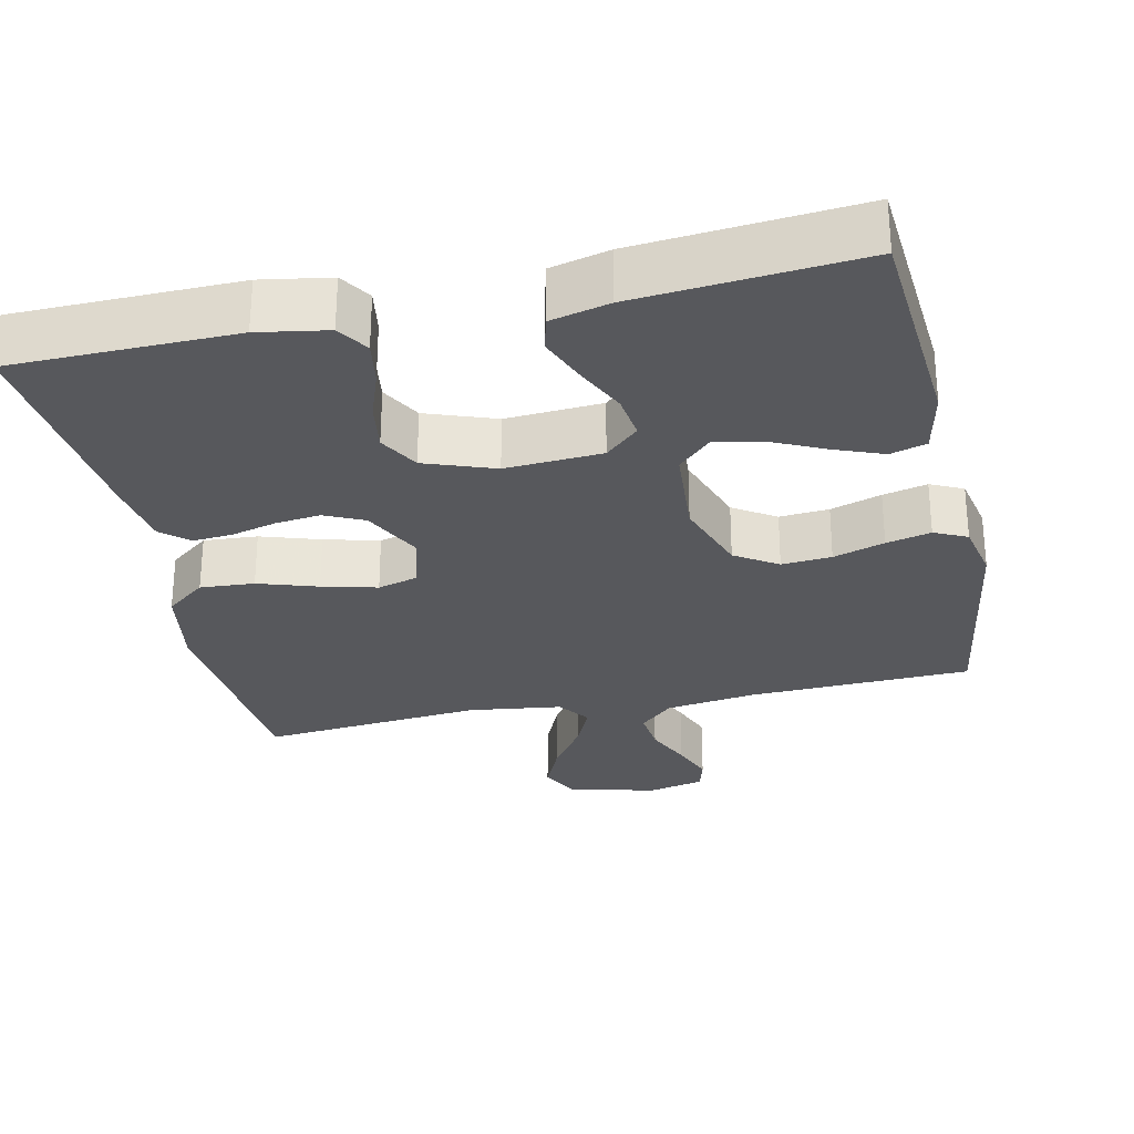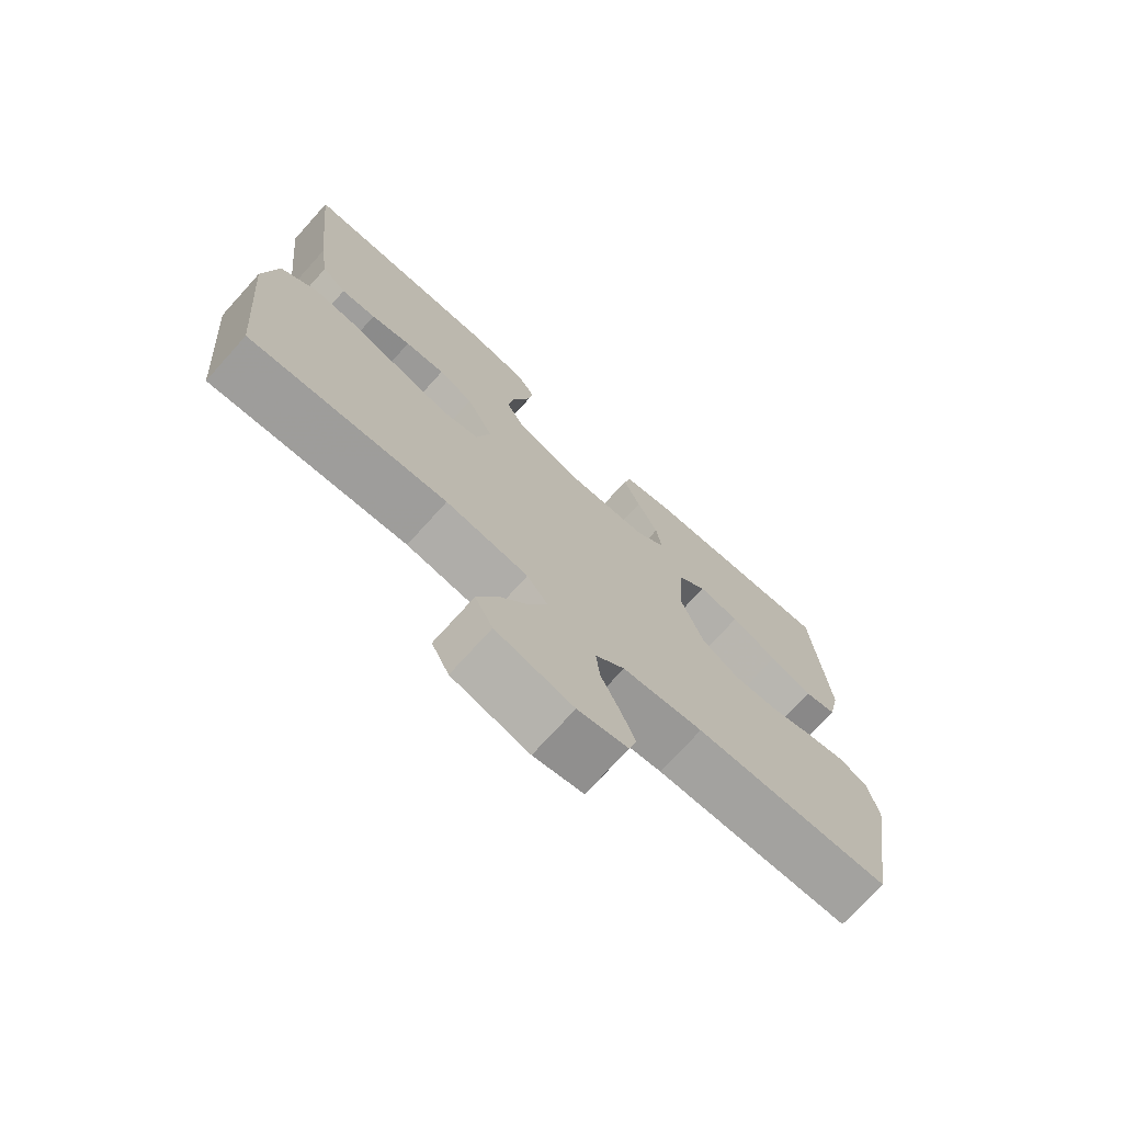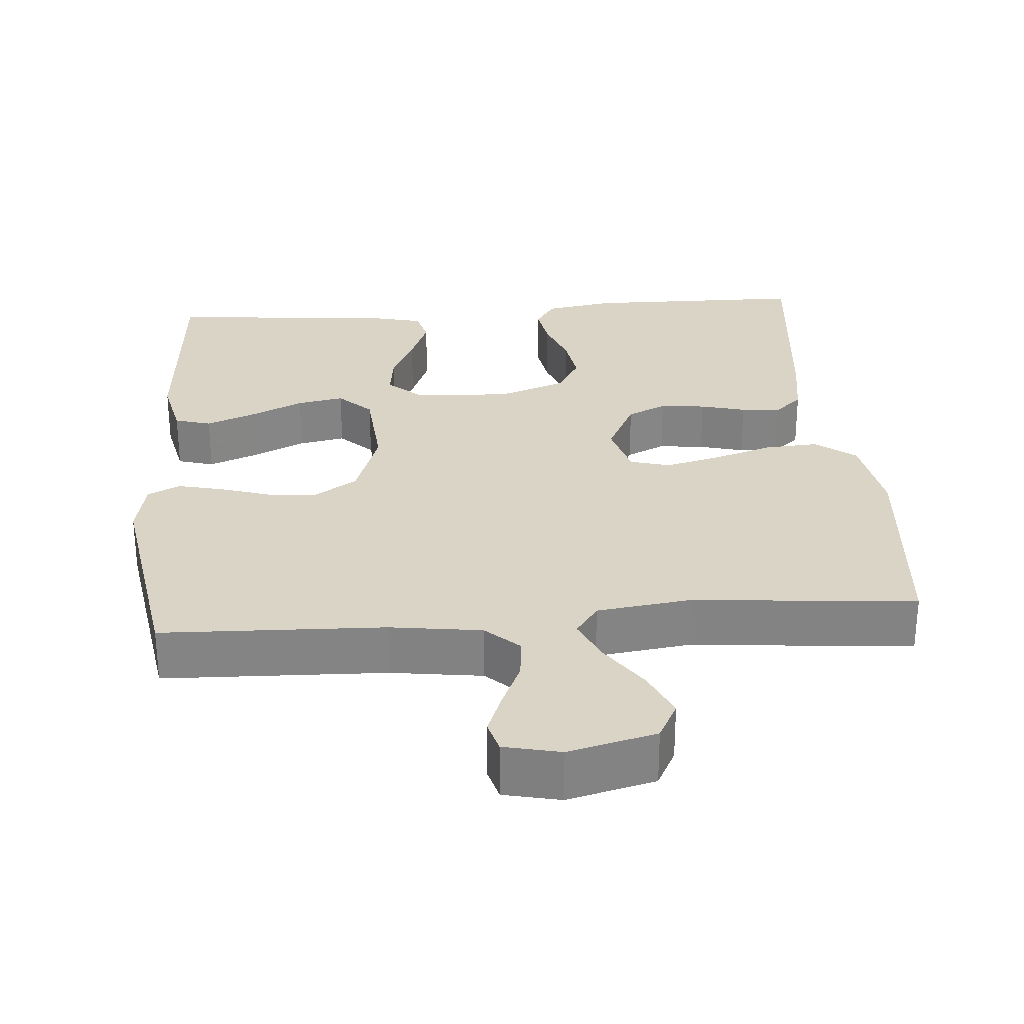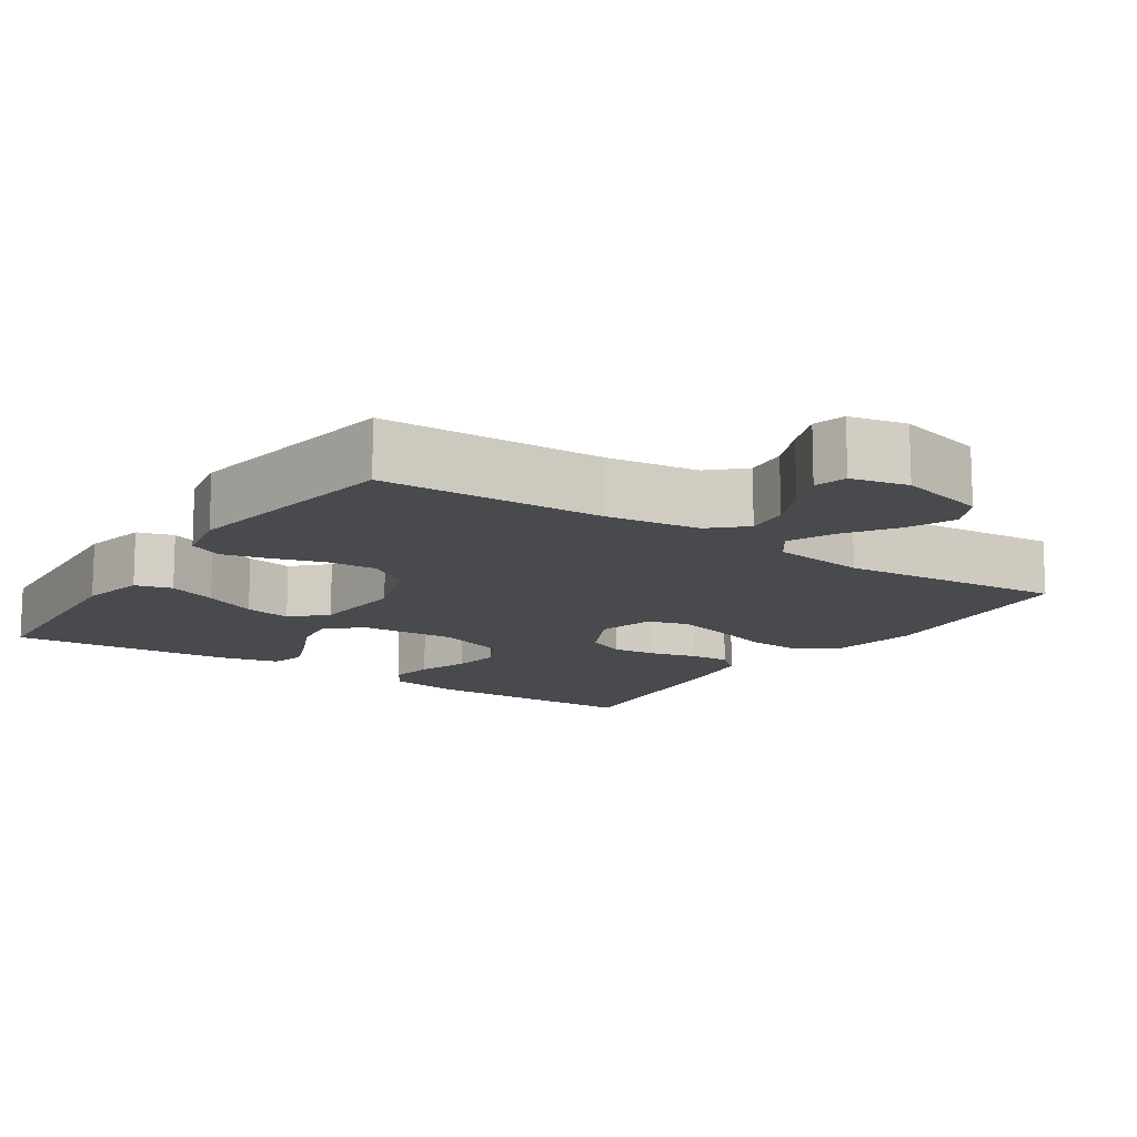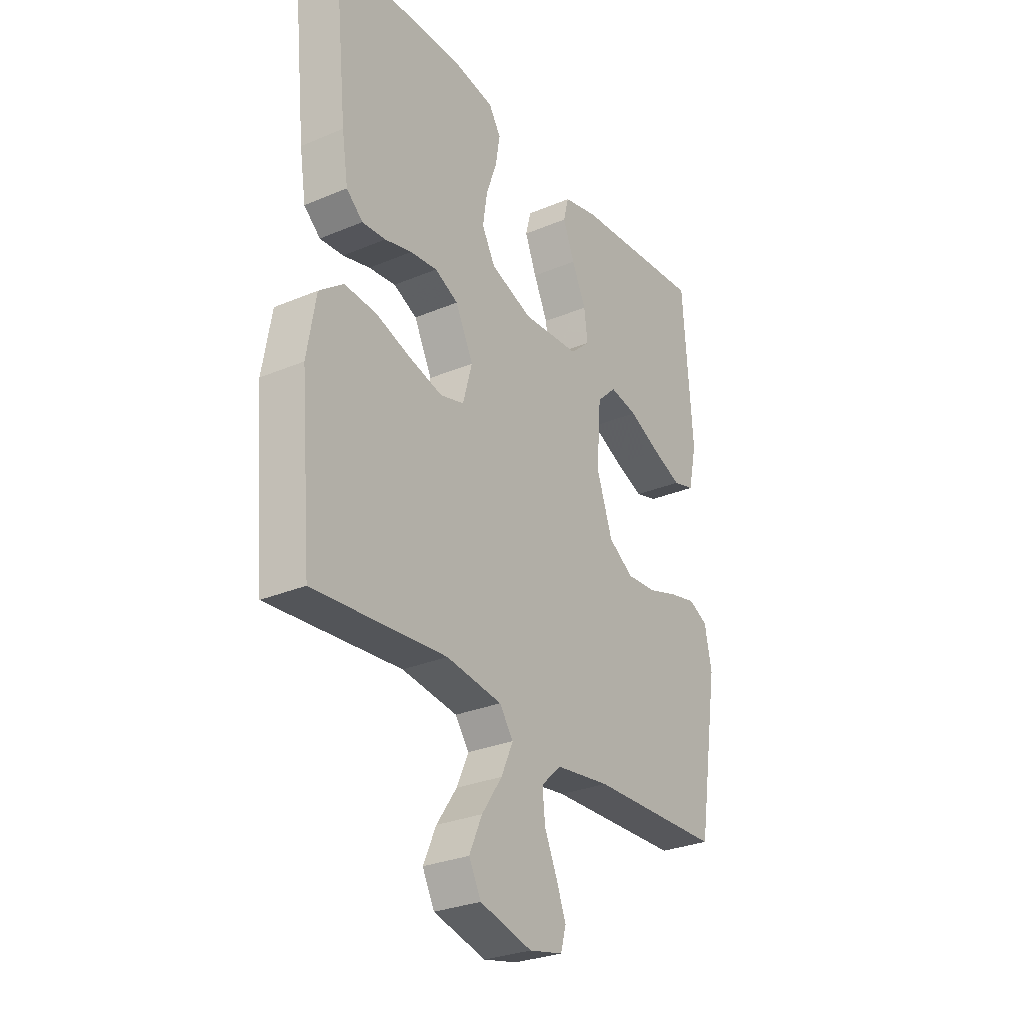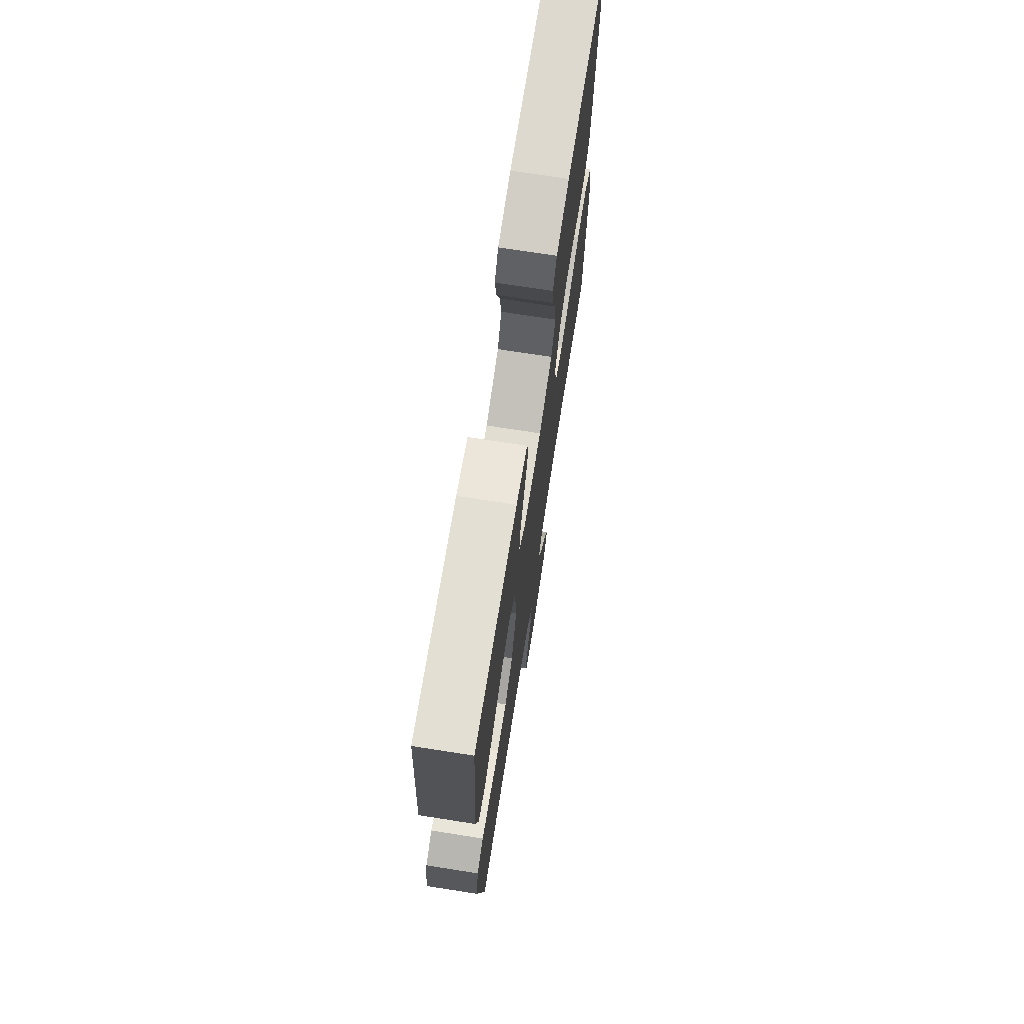
<metadata>
{"format":"obj","ext":"obj","renderer":"f3d","projection":"perspective","resolution":1024,"background":"white","views":[{"elev":-28.8,"azim":12.4,"up":"+Y"},{"elev":-73.5,"azim":-42.1,"up":"+Z"},{"elev":28.9,"azim":175.5,"up":"+Y"},{"elev":-13.4,"azim":146.2,"up":"+Y"},{"elev":-28.9,"azim":-57.8,"up":"+Z"},{"elev":72.2,"azim":98.9,"up":"+Z"}]}
</metadata>
<code>
v 0.5 0.07 -0.5
v 0.2 0.07 -0.51
v 0.077 0.07 -0.527
v 0.032 0.07 -0.569
v 0.038 0.07 -0.627
v 0.066 0.07 -0.69
v 0.088 0.07 -0.747
v 0.076 0.07 -0.79
v 0 0.07 -0.807
v -0.118 0.07 -0.777
v -0.145 0.07 -0.725
v -0.116 0.07 -0.66
v -0.07 0.07 -0.593
v -0.043 0.07 -0.533
v -0.074 0.07 -0.49
v -0.2 0.07 -0.473
v -0.5 0.07 -0.5
v -0.526 0.07 -0.2
v -0.506 0.07 -0.083
v -0.452 0.07 -0.041
v -0.379 0.07 -0.046
v -0.299 0.07 -0.072
v -0.225 0.07 -0.091
v -0.171 0.07 -0.076
v -0.15 0.07 0
v -0.19 0.07 0.08
v -0.243 0.07 0.105
v -0.304 0.07 0.098
v -0.365 0.07 0.082
v -0.418 0.07 0.078
v -0.455 0.07 0.11
v -0.469 0.07 0.2
v -0.5 0.07 0.5
v -0.2 0.07 0.504
v -0.107 0.07 0.488
v -0.08 0.07 0.446
v -0.09 0.07 0.386
v -0.114 0.07 0.319
v -0.124 0.07 0.253
v -0.094 0.07 0.199
v 0 0.07 0.165
v 0.13 0.07 0.173
v 0.175 0.07 0.214
v 0.167 0.07 0.275
v 0.135 0.07 0.343
v 0.109 0.07 0.408
v 0.121 0.07 0.455
v 0.2 0.07 0.474
v 0.5 0.07 0.5
v 0.522 0.07 0.2
v 0.503 0.07 0.113
v 0.454 0.07 0.099
v 0.388 0.07 0.125
v 0.316 0.07 0.159
v 0.253 0.07 0.171
v 0.209 0.07 0.128
v 0.199 0.07 0
v 0.235 0.07 -0.104
v 0.292 0.07 -0.141
v 0.359 0.07 -0.136
v 0.428 0.07 -0.114
v 0.488 0.07 -0.1
v 0.532 0.07 -0.121
v 0.548 0.07 -0.2
v 0.5 0 -0.5
v 0.2 0 -0.51
v 0.077 0 -0.527
v 0.032 0 -0.569
v 0.038 0 -0.627
v 0.066 0 -0.69
v 0.088 0 -0.747
v 0.076 0 -0.79
v 0 0 -0.807
v -0.118 0 -0.777
v -0.145 0 -0.725
v -0.116 0 -0.66
v -0.07 0 -0.593
v -0.043 0 -0.533
v -0.074 0 -0.49
v -0.2 0 -0.473
v -0.5 0 -0.5
v -0.526 0 -0.2
v -0.506 0 -0.083
v -0.452 0 -0.041
v -0.379 0 -0.046
v -0.299 0 -0.072
v -0.225 0 -0.091
v -0.171 0 -0.076
v -0.15 0 0
v -0.19 0 0.08
v -0.243 0 0.105
v -0.304 0 0.098
v -0.365 0 0.082
v -0.418 0 0.078
v -0.455 0 0.11
v -0.469 0 0.2
v -0.5 0 0.5
v -0.2 0 0.504
v -0.107 0 0.488
v -0.08 0 0.446
v -0.09 0 0.386
v -0.114 0 0.319
v -0.124 0 0.253
v -0.094 0 0.199
v 0 0 0.165
v 0.13 0 0.173
v 0.175 0 0.214
v 0.167 0 0.275
v 0.135 0 0.343
v 0.109 0 0.408
v 0.121 0 0.455
v 0.2 0 0.474
v 0.5 0 0.5
v 0.522 0 0.2
v 0.503 0 0.113
v 0.454 0 0.099
v 0.388 0 0.125
v 0.316 0 0.159
v 0.253 0 0.171
v 0.209 0 0.128
v 0.199 0 0
v 0.235 0 -0.104
v 0.292 0 -0.141
v 0.359 0 -0.136
v 0.428 0 -0.114
v 0.488 0 -0.1
v 0.532 0 -0.121
v 0.548 0 -0.2
f 64 1 2
f 63 64 2
f 62 63 2
f 61 62 2
f 60 61 2
f 59 60 2 3
f 58 59 3 4
f 57 58 4
f 56 57 4
f 52 53 54
f 51 52 54
f 50 51 54
f 49 50 54
f 48 49 54
f 47 48 54
f 46 47 54
f 45 46 54
f 44 45 54
f 43 44 54 55
f 42 43 55 56
f 36 37 38
f 35 36 38
f 34 35 38
f 33 34 38
f 32 33 38
f 31 32 38
f 30 31 38
f 29 30 38
f 28 29 38
f 27 28 38 39
f 26 27 39 40
f 20 21 22
f 19 20 22
f 18 19 22
f 17 18 22
f 16 17 22
f 15 16 22 23
f 14 15 23 24
f 11 12 13
f 10 11 13
f 9 10 13
f 8 9 13
f 7 8 13
f 6 7 13
f 5 6 13
f 4 5 13 14
f 14 24 25
f 4 14 25
f 56 4 25
f 42 56 25
f 41 42 25
f 25 26 40 41
f 66 65 128
f 66 128 127
f 66 127 126
f 66 126 125
f 66 125 124
f 67 66 124 123
f 68 67 123 122
f 68 122 121
f 68 121 120
f 118 117 116
f 118 116 115
f 118 115 114
f 118 114 113
f 118 113 112
f 118 112 111
f 118 111 110
f 118 110 109
f 118 109 108
f 119 118 108 107
f 120 119 107 106
f 102 101 100
f 102 100 99
f 102 99 98
f 102 98 97
f 102 97 96
f 102 96 95
f 102 95 94
f 102 94 93
f 102 93 92
f 103 102 92 91
f 104 103 91 90
f 86 85 84
f 86 84 83
f 86 83 82
f 86 82 81
f 86 81 80
f 87 86 80 79
f 88 87 79 78
f 77 76 75
f 77 75 74
f 77 74 73
f 77 73 72
f 77 72 71
f 77 71 70
f 77 70 69
f 78 77 69 68
f 89 88 78
f 89 78 68
f 89 68 120
f 89 120 106
f 89 106 105
f 105 104 90 89
f 1 65 66 2
f 2 66 67 3
f 3 67 68 4
f 4 68 69 5
f 5 69 70 6
f 6 70 71 7
f 7 71 72 8
f 8 72 73 9
f 9 73 74 10
f 10 74 75 11
f 11 75 76 12
f 12 76 77 13
f 13 77 78 14
f 14 78 79 15
f 15 79 80 16
f 16 80 81 17
f 17 81 82 18
f 18 82 83 19
f 19 83 84 20
f 20 84 85 21
f 21 85 86 22
f 22 86 87 23
f 23 87 88 24
f 24 88 89 25
f 25 89 90 26
f 26 90 91 27
f 27 91 92 28
f 28 92 93 29
f 29 93 94 30
f 30 94 95 31
f 31 95 96 32
f 32 96 97 33
f 33 97 98 34
f 34 98 99 35
f 35 99 100 36
f 36 100 101 37
f 37 101 102 38
f 38 102 103 39
f 39 103 104 40
f 40 104 105 41
f 41 105 106 42
f 42 106 107 43
f 43 107 108 44
f 44 108 109 45
f 45 109 110 46
f 46 110 111 47
f 47 111 112 48
f 48 112 113 49
f 49 113 114 50
f 50 114 115 51
f 51 115 116 52
f 52 116 117 53
f 53 117 118 54
f 54 118 119 55
f 55 119 120 56
f 56 120 121 57
f 57 121 122 58
f 58 122 123 59
f 59 123 124 60
f 60 124 125 61
f 61 125 126 62
f 62 126 127 63
f 63 127 128 64
f 64 128 65 1

</code>
